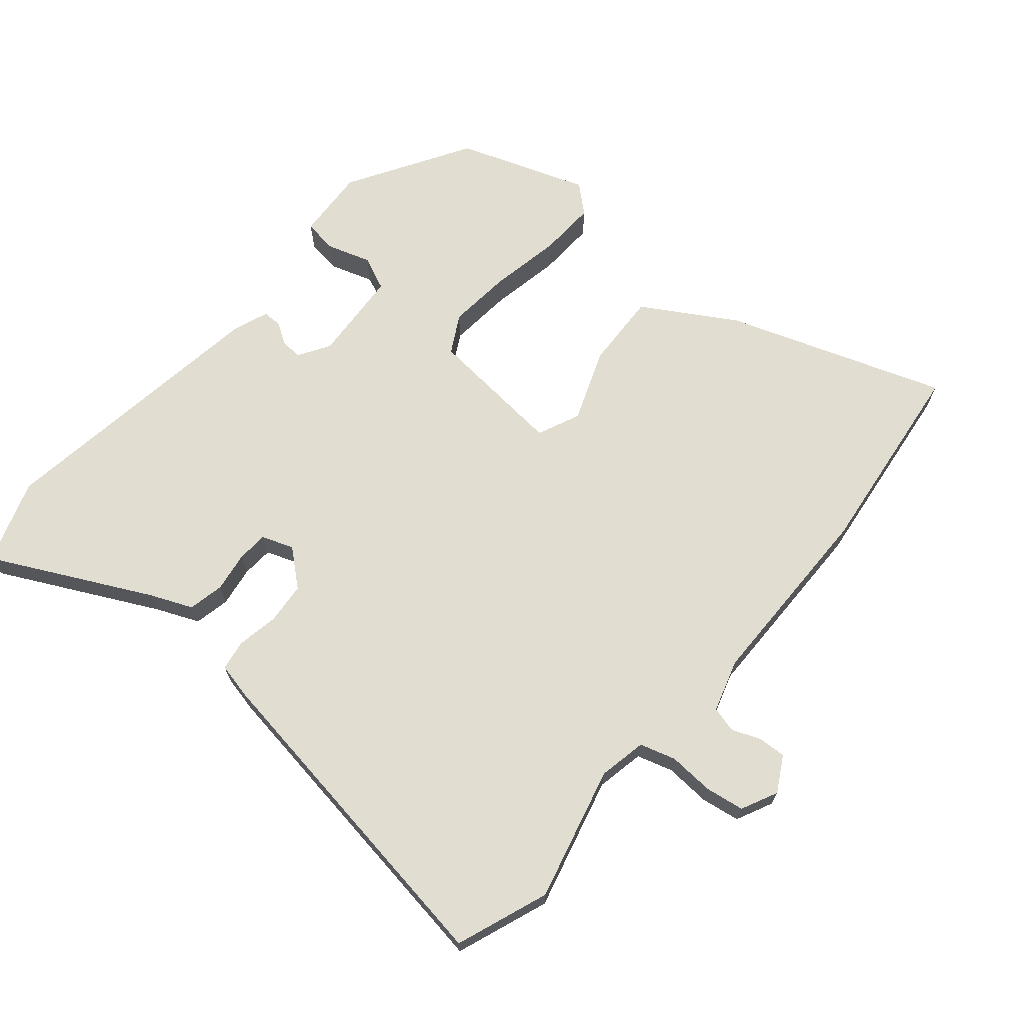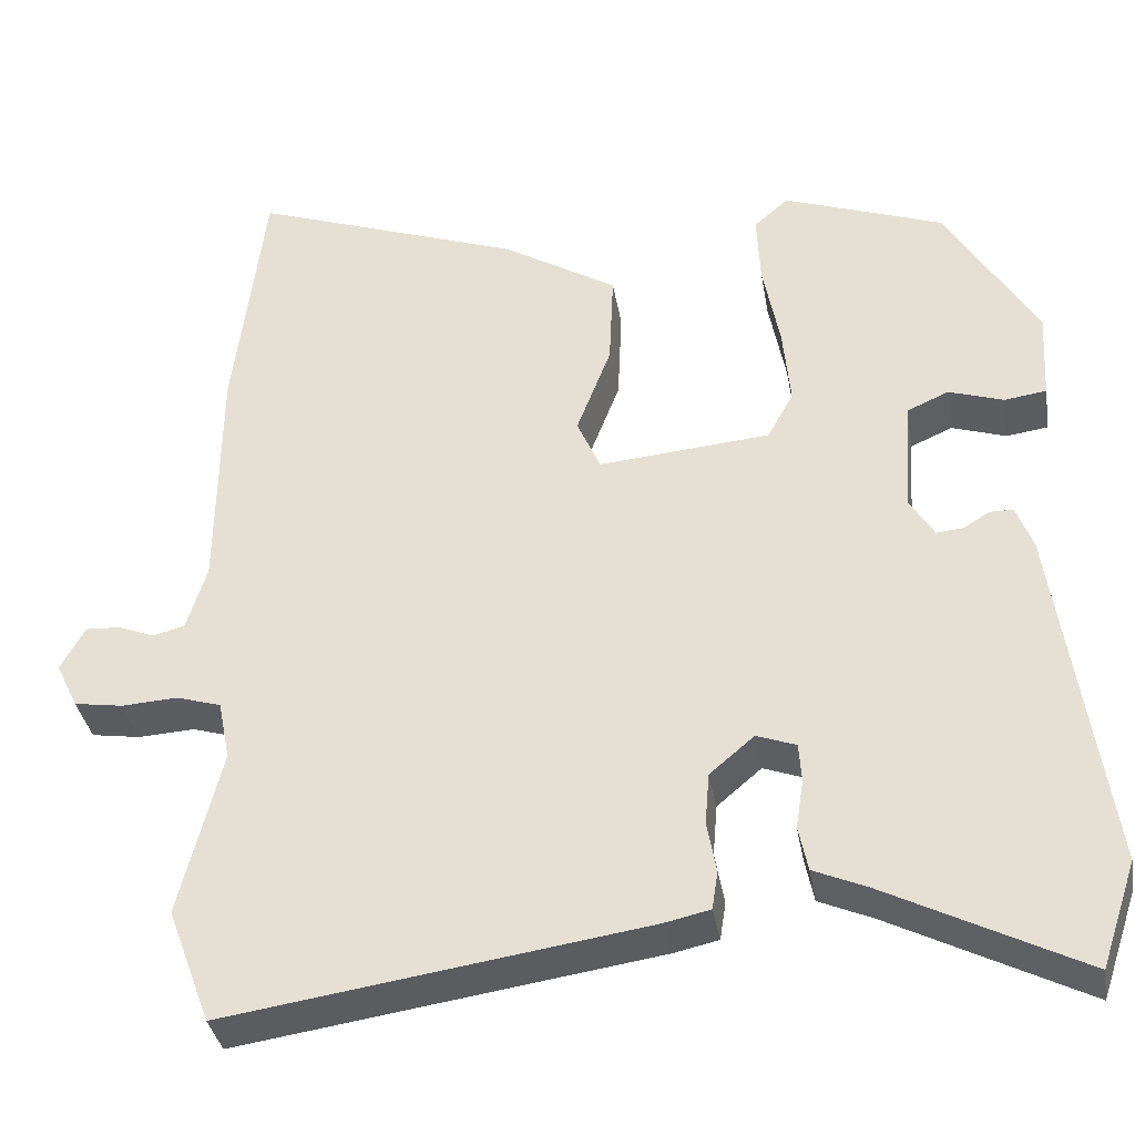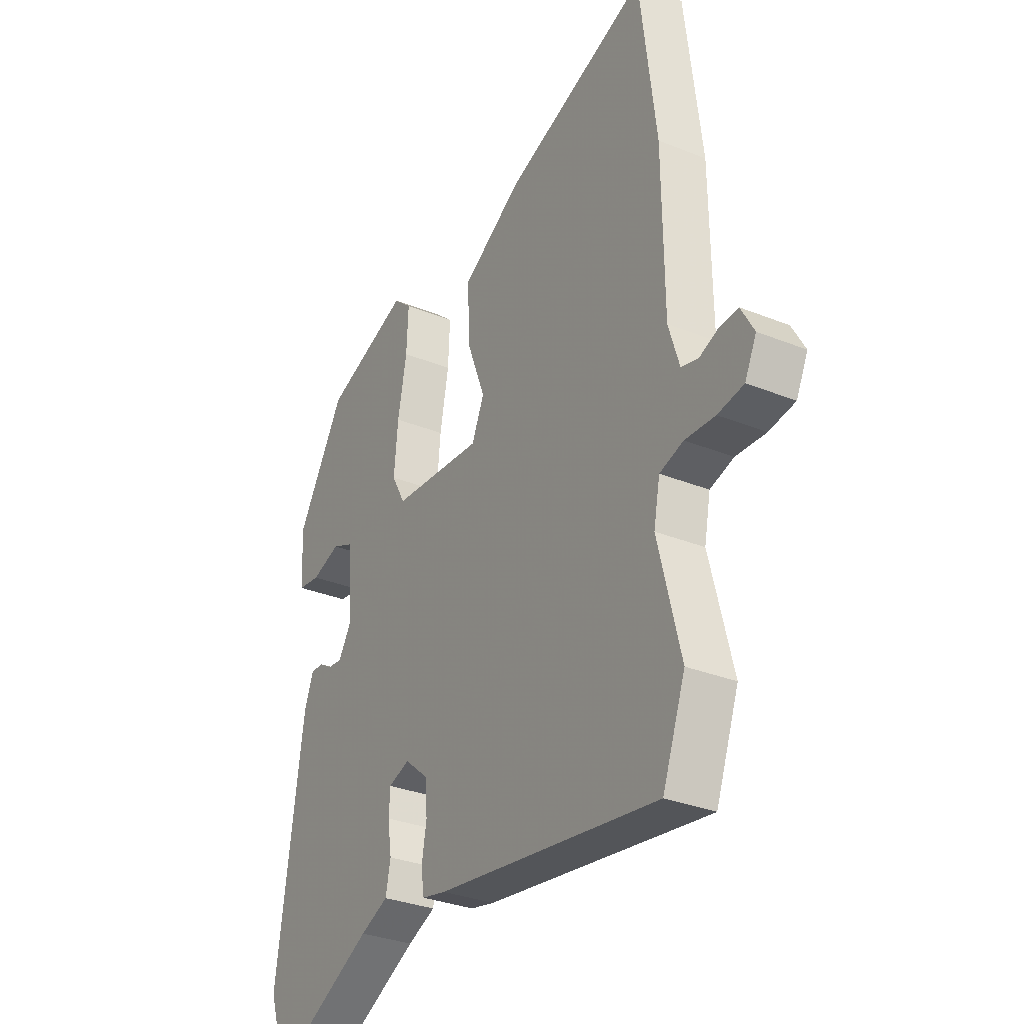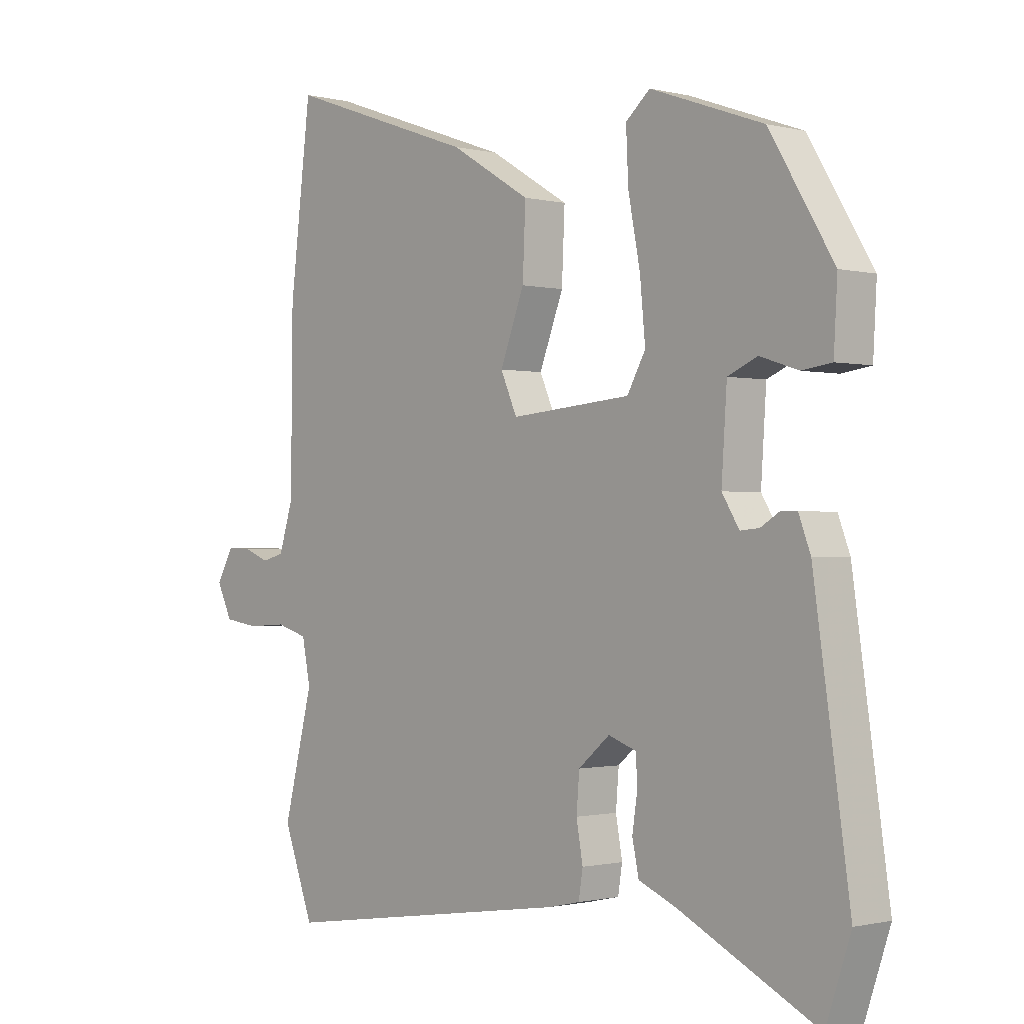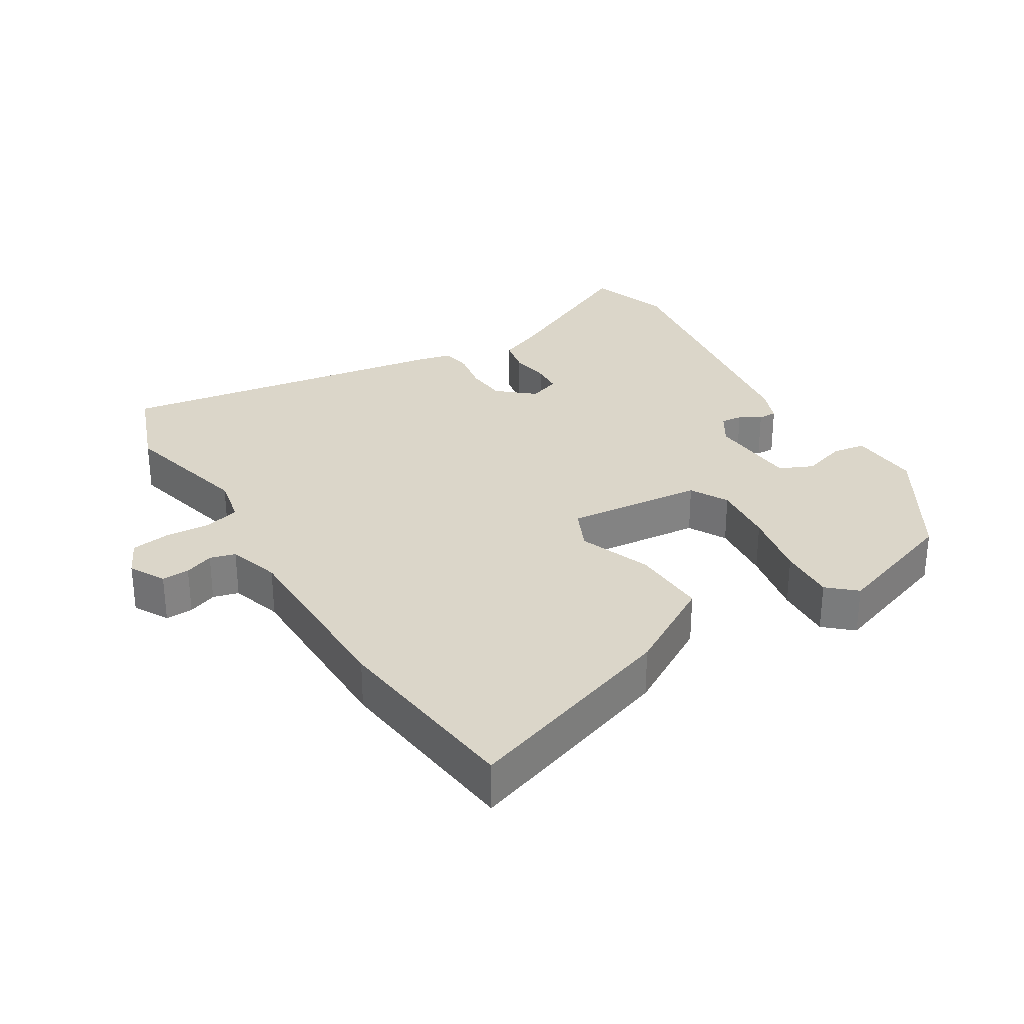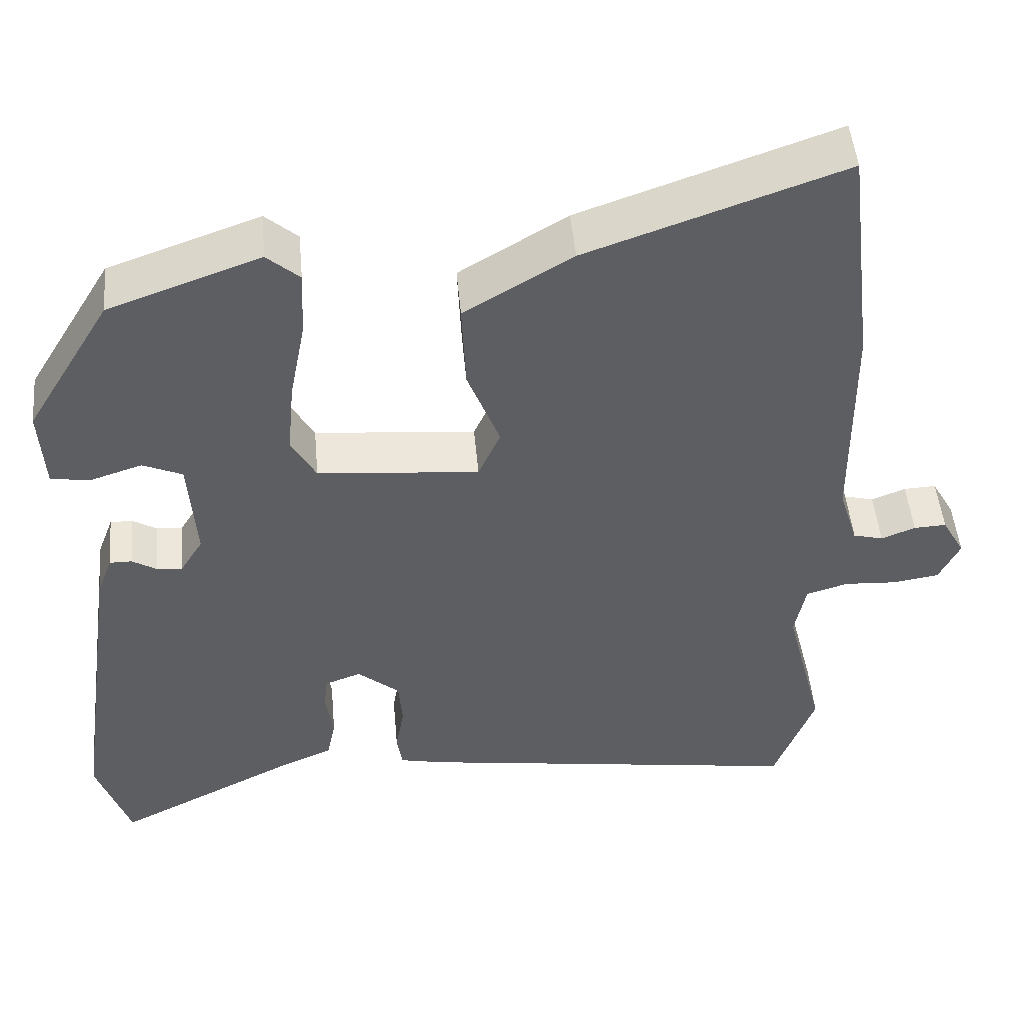
<metadata>
{"format":"obj","ext":"obj","renderer":"f3d","projection":"perspective","resolution":1024,"background":"white","views":[{"elev":68.7,"azim":-139.7,"up":"+Y"},{"elev":-35.6,"azim":9.6,"up":"+Z"},{"elev":-31.5,"azim":-119.8,"up":"+Z"},{"elev":-0.9,"azim":47.6,"up":"+Z"},{"elev":30.0,"azim":-31.1,"up":"+Y"},{"elev":49.0,"azim":174.8,"up":"+Z"}]}
</metadata>
<code>
v -0.521 0.07 0.331
v -0.485 0.07 0.626
v -0.163 0.07 0.513
v -0.027 0.07 0.431
v -0.032 0.07 0.318
v -0.073 0.07 0.211
v -0.045 0.07 0.148
v 0.159 0.07 0.166
v 0.19 0.07 0.222
v 0.181 0.07 0.317
v 0.161 0.07 0.421
v 0.157 0.07 0.506
v 0.198 0.07 0.542
v 0.389 0.07 0.474
v 0.497 0.07 0.295
v 0.491 0.07 0.189
v 0.441 0.07 0.182
v 0.376 0.07 0.203
v 0.326 0.07 0.181
v 0.317 0.07 0.045
v 0.346 0.07 -0.002
v 0.378 0.07 0.001
v 0.409 0.07 0.02
v 0.437 0.07 0.02
v 0.457 0.07 -0.033
v 0.517 0.07 -0.45
v 0.475 0.07 -0.575
v 0.241 0.07 -0.457
v 0.178 0.07 -0.43
v 0.167 0.07 -0.377
v 0.176 0.07 -0.318
v 0.173 0.07 -0.272
v 0.126 0.07 -0.255
v 0.073 0.07 -0.3
v 0.068 0.07 -0.361
v 0.079 0.07 -0.423
v 0.072 0.07 -0.468
v 0.018 0.07 -0.48
v -0.48 0.07 -0.554
v -0.531 0.07 -0.417
v -0.481 0.07 -0.219
v -0.495 0.07 -0.148
v -0.548 0.07 -0.132
v -0.615 0.07 -0.136
v -0.673 0.07 -0.127
v -0.699 0.07 -0.073
v -0.67 0.07 -0.021
v -0.629 0.07 -0.023
v -0.586 0.07 -0.04
v -0.548 0.07 -0.03
v -0.524 0.07 0.047
v -0.521 0 0.331
v -0.485 0 0.626
v -0.163 0 0.513
v -0.027 0 0.431
v -0.032 0 0.318
v -0.073 0 0.211
v -0.045 0 0.148
v 0.159 0 0.166
v 0.19 0 0.222
v 0.181 0 0.317
v 0.161 0 0.421
v 0.157 0 0.506
v 0.198 0 0.542
v 0.389 0 0.474
v 0.497 0 0.295
v 0.491 0 0.189
v 0.441 0 0.182
v 0.376 0 0.203
v 0.326 0 0.181
v 0.317 0 0.045
v 0.346 0 -0.002
v 0.378 0 0.001
v 0.409 0 0.02
v 0.437 0 0.02
v 0.457 0 -0.033
v 0.517 0 -0.45
v 0.475 0 -0.575
v 0.241 0 -0.457
v 0.178 0 -0.43
v 0.167 0 -0.377
v 0.176 0 -0.318
v 0.173 0 -0.272
v 0.126 0 -0.255
v 0.073 0 -0.3
v 0.068 0 -0.361
v 0.079 0 -0.423
v 0.072 0 -0.468
v 0.018 0 -0.48
v -0.48 0 -0.554
v -0.531 0 -0.417
v -0.481 0 -0.219
v -0.495 0 -0.148
v -0.548 0 -0.132
v -0.615 0 -0.136
v -0.673 0 -0.127
v -0.699 0 -0.073
v -0.67 0 -0.021
v -0.629 0 -0.023
v -0.586 0 -0.04
v -0.548 0 -0.03
v -0.524 0 0.047
f 46 47 48 49
f 46 49 50
f 43 44 45 46
f 42 43 46 50
f 38 39 40 41
f 38 41 42
f 35 36 37 38
f 34 35 38 42
f 33 34 42 50
f 28 29 30 31
f 28 31 32
f 27 28 32
f 26 27 32
f 25 26 32
f 22 23 24 25
f 21 22 25 32
f 20 21 32 33
f 15 16 17 18
f 15 18 19
f 14 15 19
f 13 14 19
f 10 11 12 13
f 9 10 13 19
f 8 9 19 20
f 3 4 5 6
f 1 2 3 6
f 51 1 6 7
f 20 33 50 51
f 7 8 20 51
f 100 99 98 97
f 101 100 97
f 97 96 95 94
f 101 97 94 93
f 92 91 90 89
f 93 92 89
f 89 88 87 86
f 93 89 86 85
f 101 93 85 84
f 82 81 80 79
f 83 82 79
f 83 79 78
f 83 78 77
f 83 77 76
f 76 75 74 73
f 83 76 73 72
f 84 83 72 71
f 69 68 67 66
f 70 69 66
f 70 66 65
f 70 65 64
f 64 63 62 61
f 70 64 61 60
f 71 70 60 59
f 57 56 55 54
f 57 54 53 52
f 58 57 52 102
f 102 101 84 71
f 102 71 59 58
f 1 52 53 2
f 2 53 54 3
f 3 54 55 4
f 4 55 56 5
f 5 56 57 6
f 6 57 58 7
f 7 58 59 8
f 8 59 60 9
f 9 60 61 10
f 10 61 62 11
f 11 62 63 12
f 12 63 64 13
f 13 64 65 14
f 14 65 66 15
f 15 66 67 16
f 16 67 68 17
f 17 68 69 18
f 18 69 70 19
f 19 70 71 20
f 20 71 72 21
f 21 72 73 22
f 22 73 74 23
f 23 74 75 24
f 24 75 76 25
f 25 76 77 26
f 26 77 78 27
f 27 78 79 28
f 28 79 80 29
f 29 80 81 30
f 30 81 82 31
f 31 82 83 32
f 32 83 84 33
f 33 84 85 34
f 34 85 86 35
f 35 86 87 36
f 36 87 88 37
f 37 88 89 38
f 38 89 90 39
f 39 90 91 40
f 40 91 92 41
f 41 92 93 42
f 42 93 94 43
f 43 94 95 44
f 44 95 96 45
f 45 96 97 46
f 46 97 98 47
f 47 98 99 48
f 48 99 100 49
f 49 100 101 50
f 50 101 102 51
f 51 102 52 1

</code>
